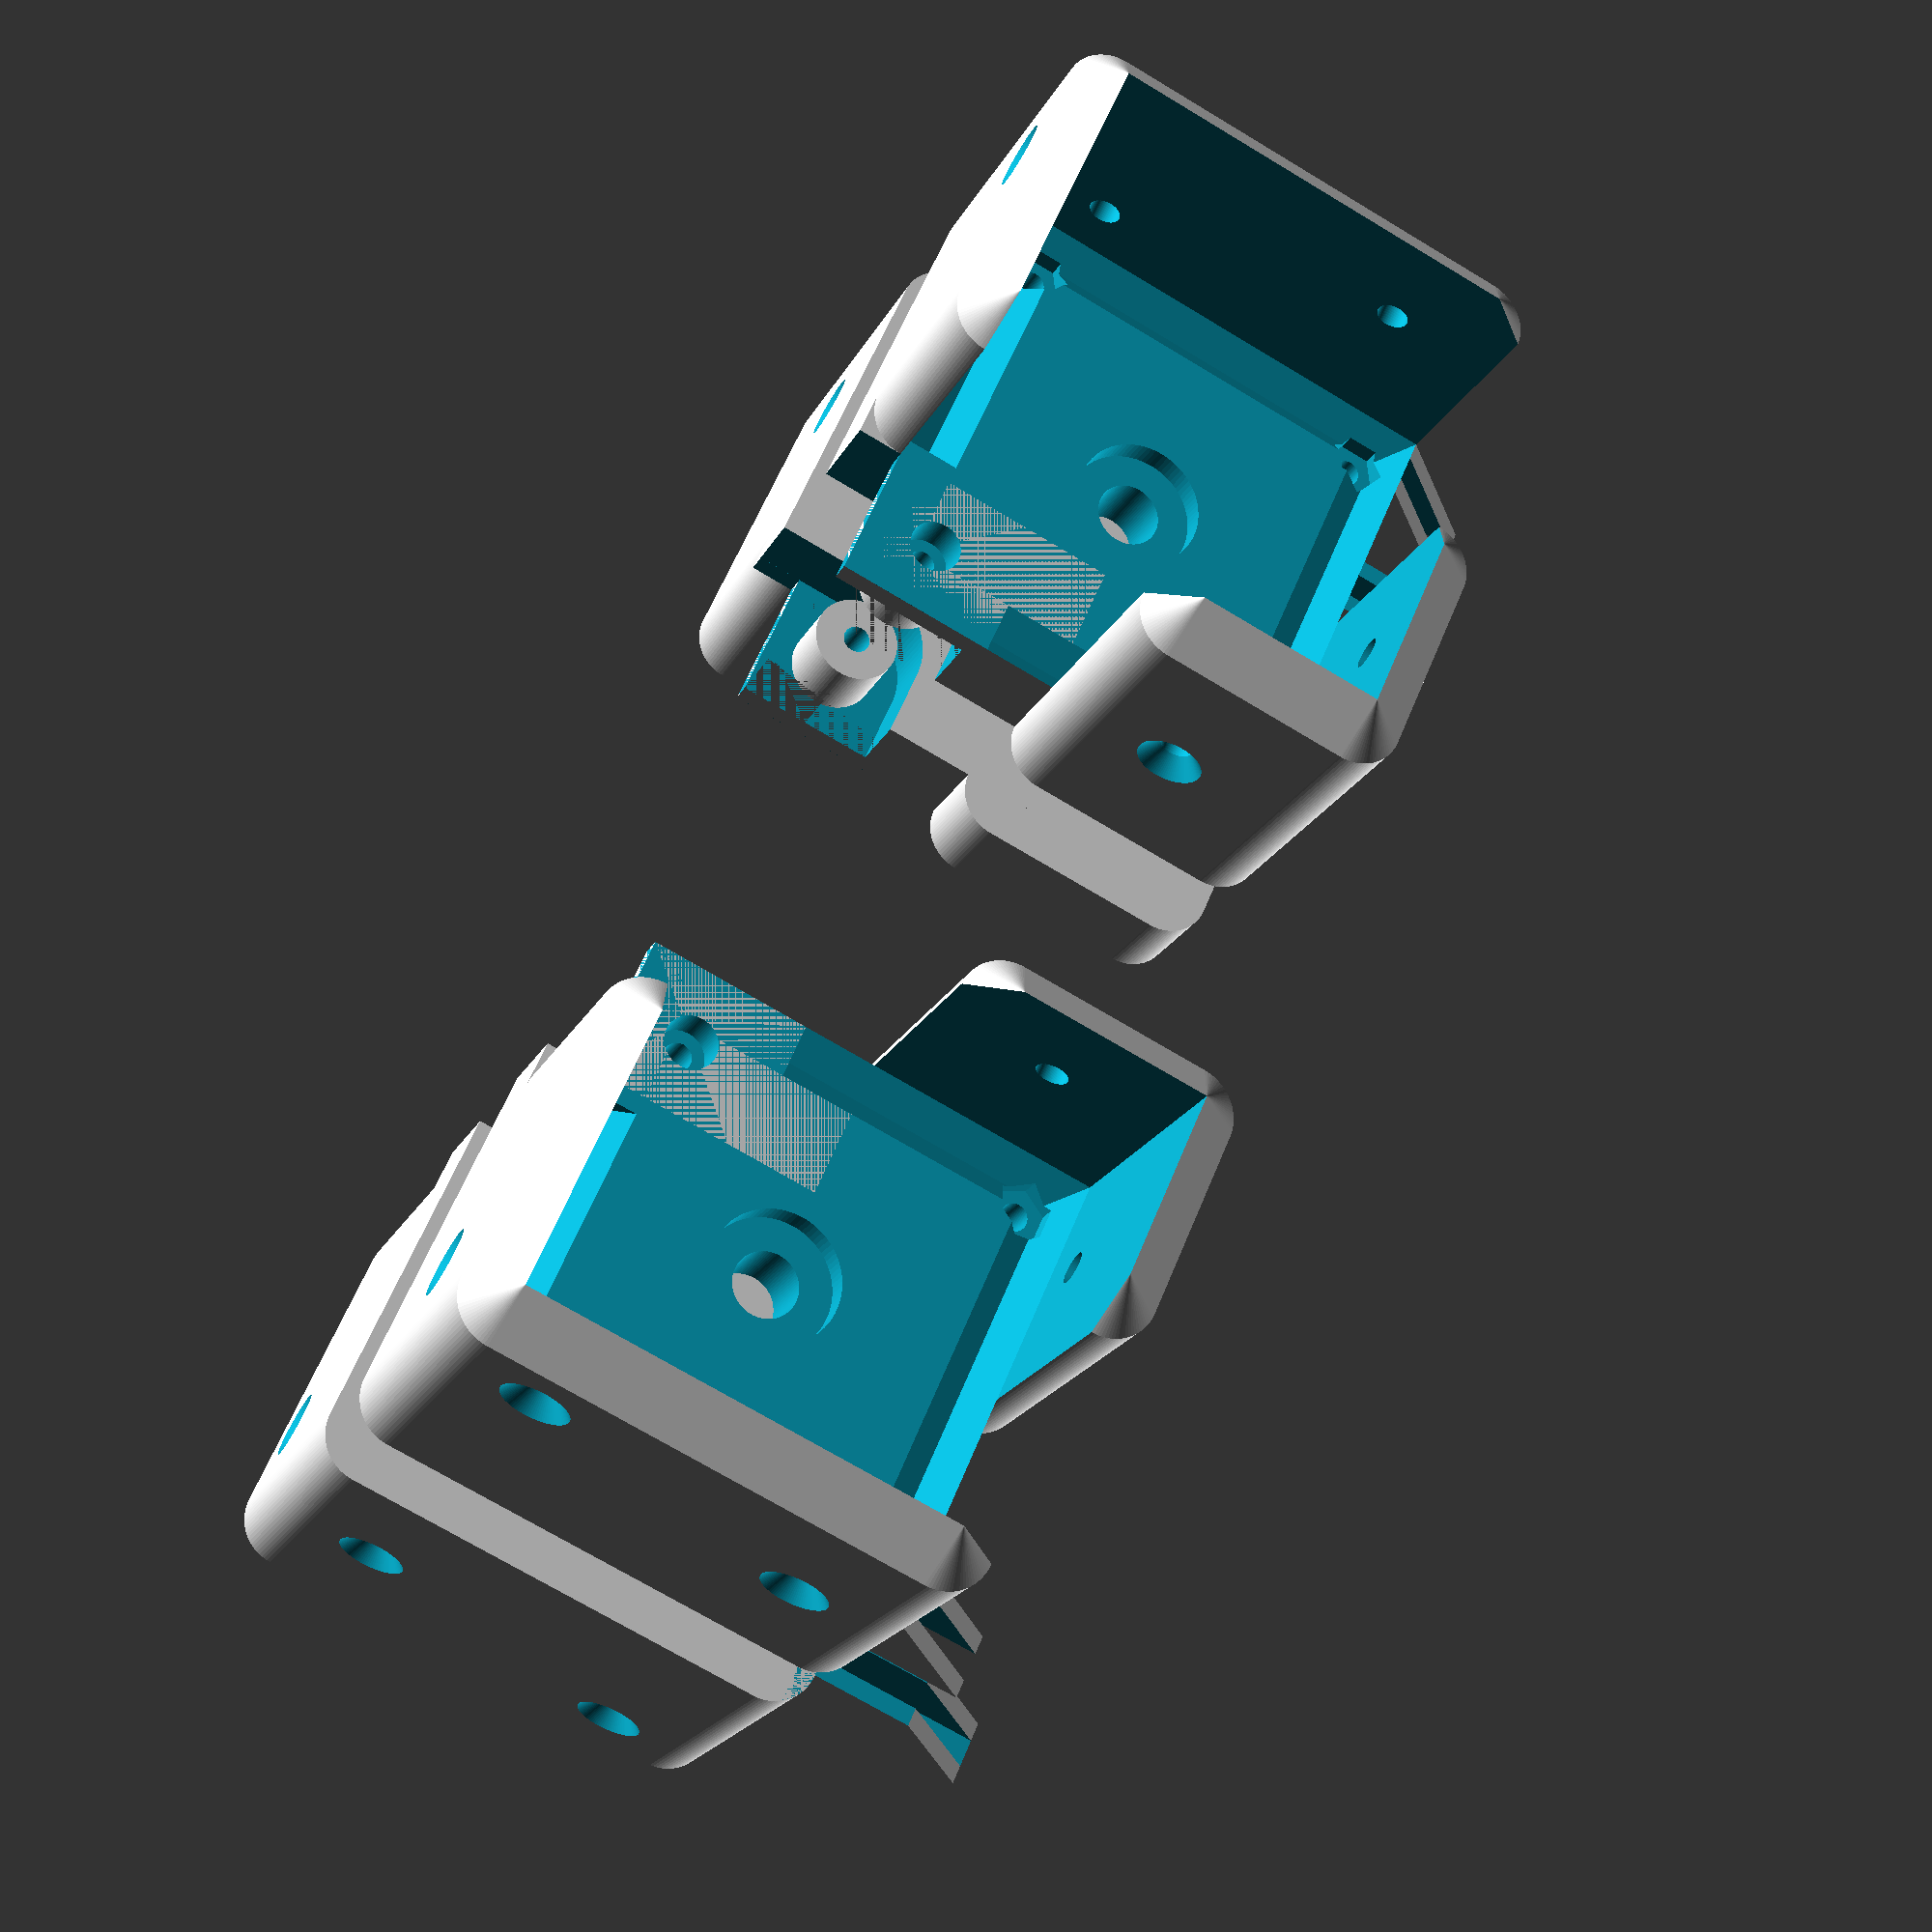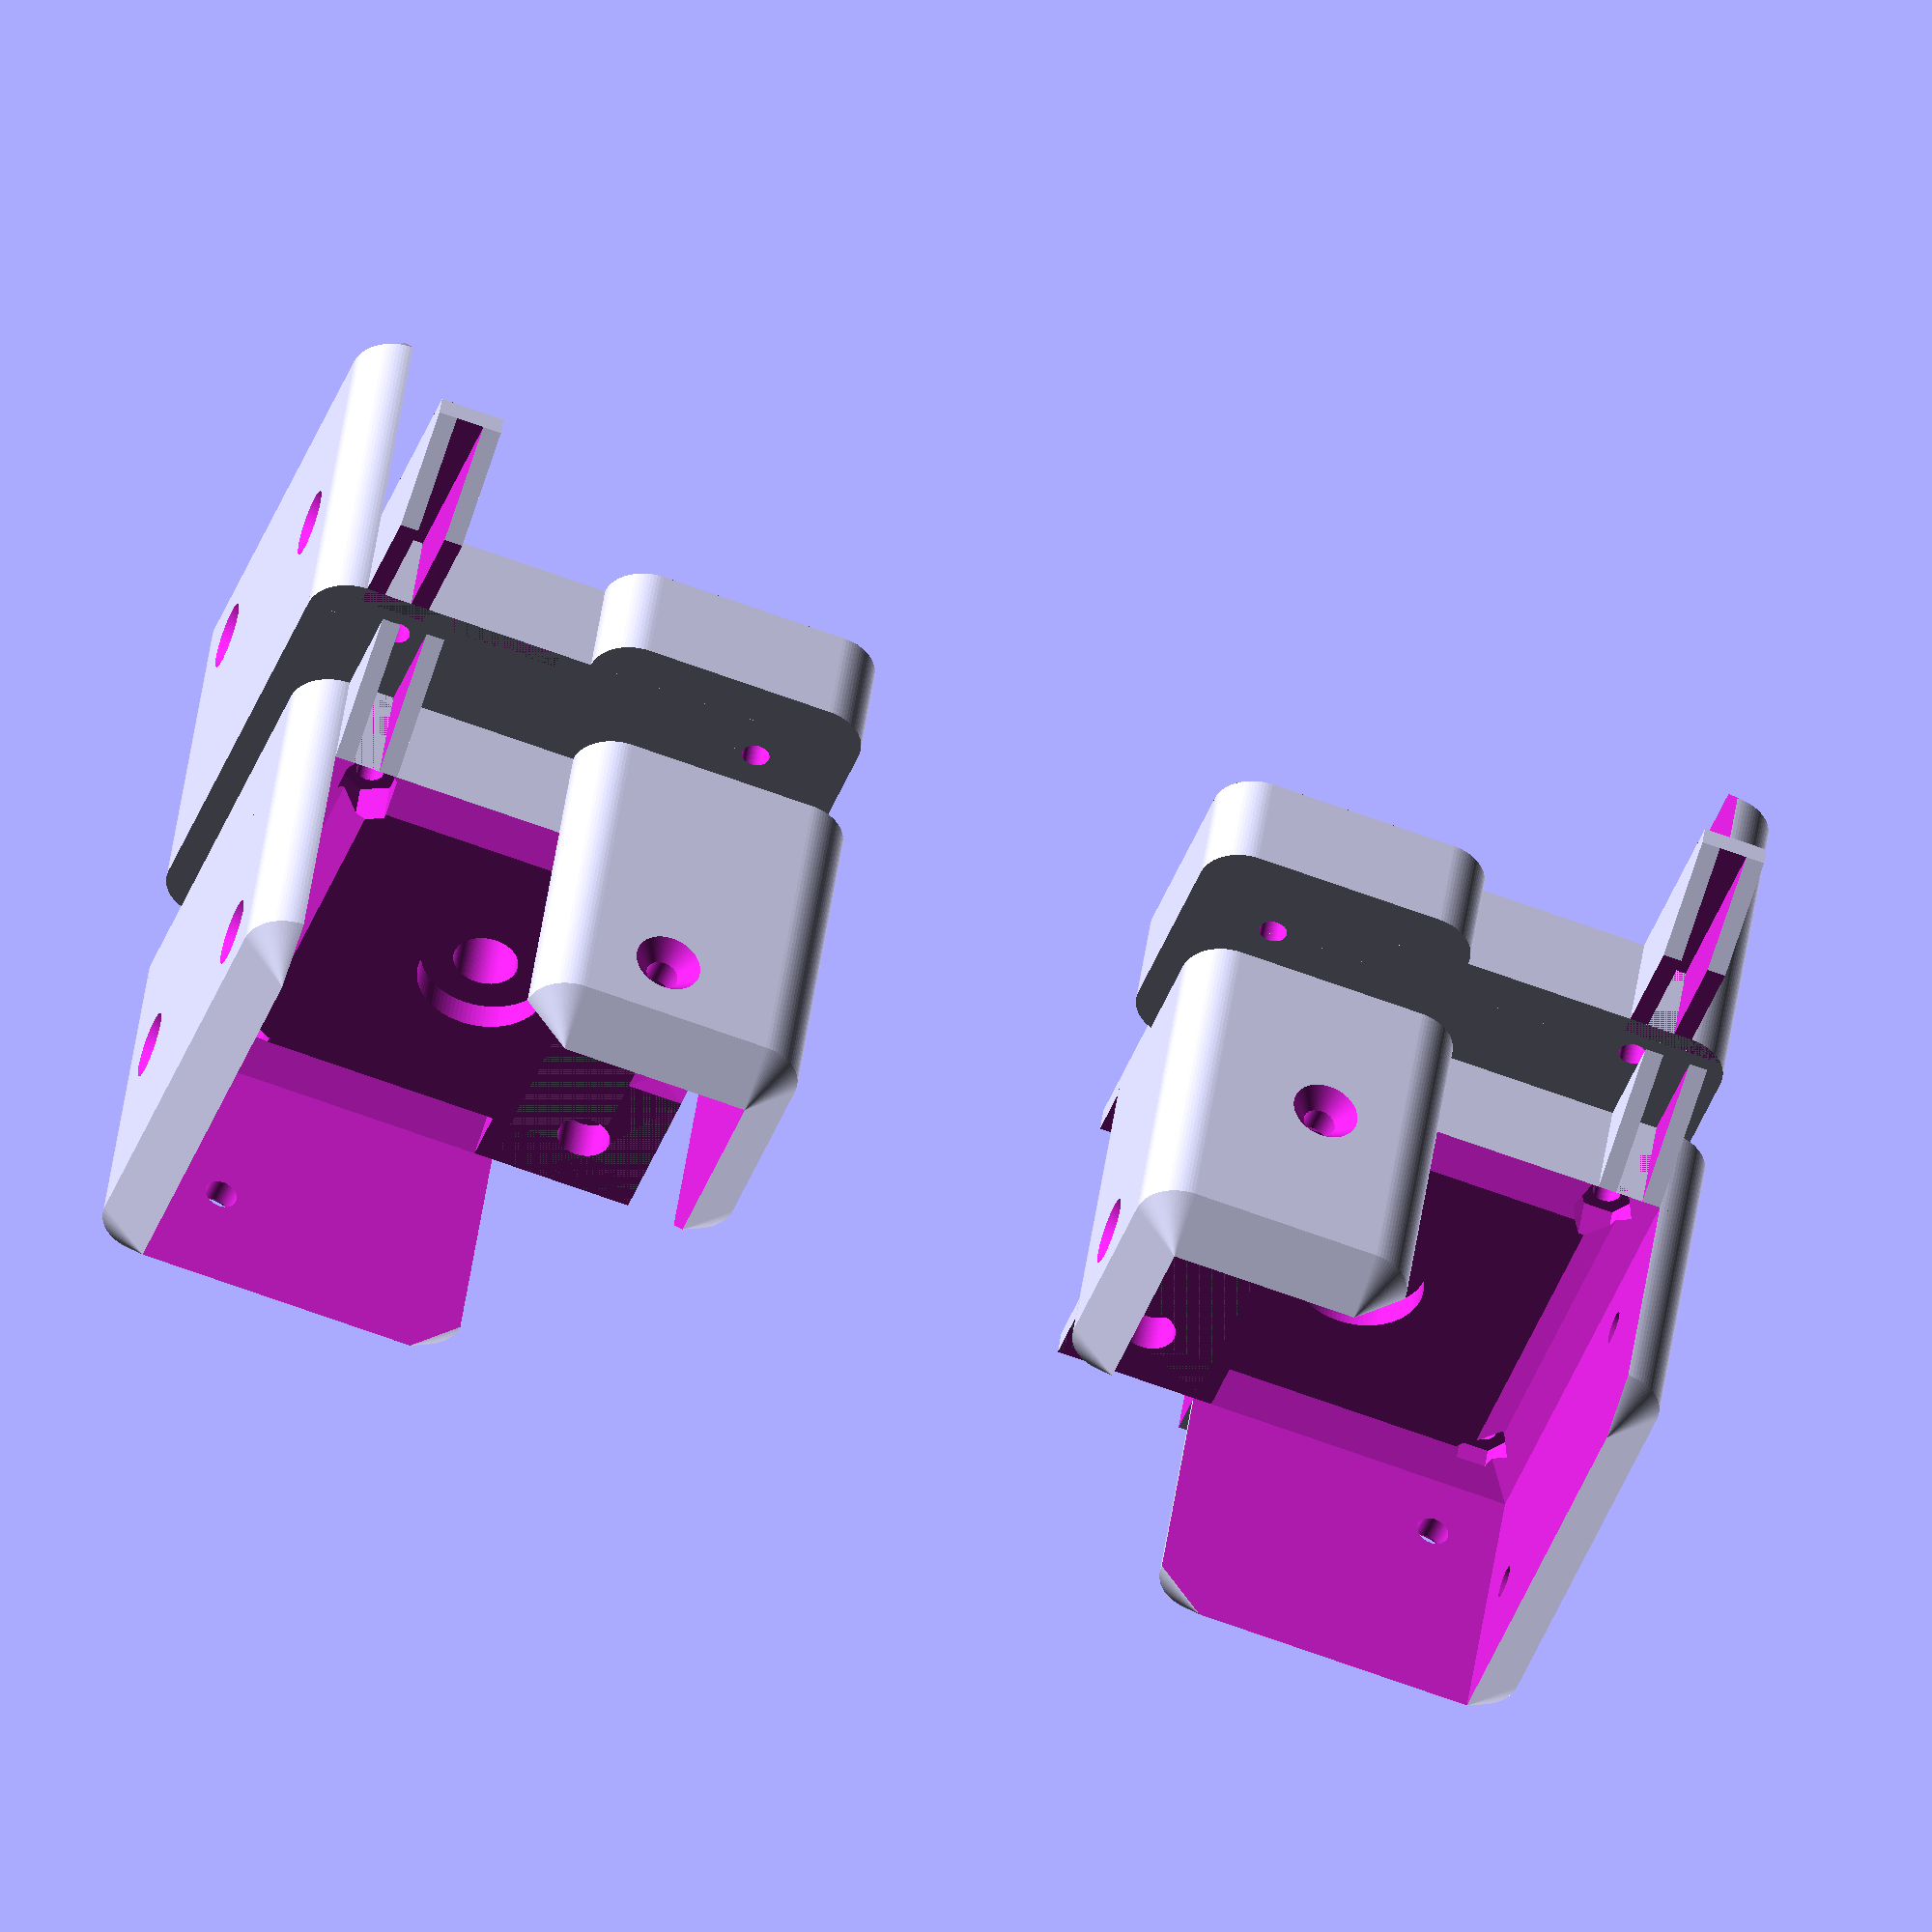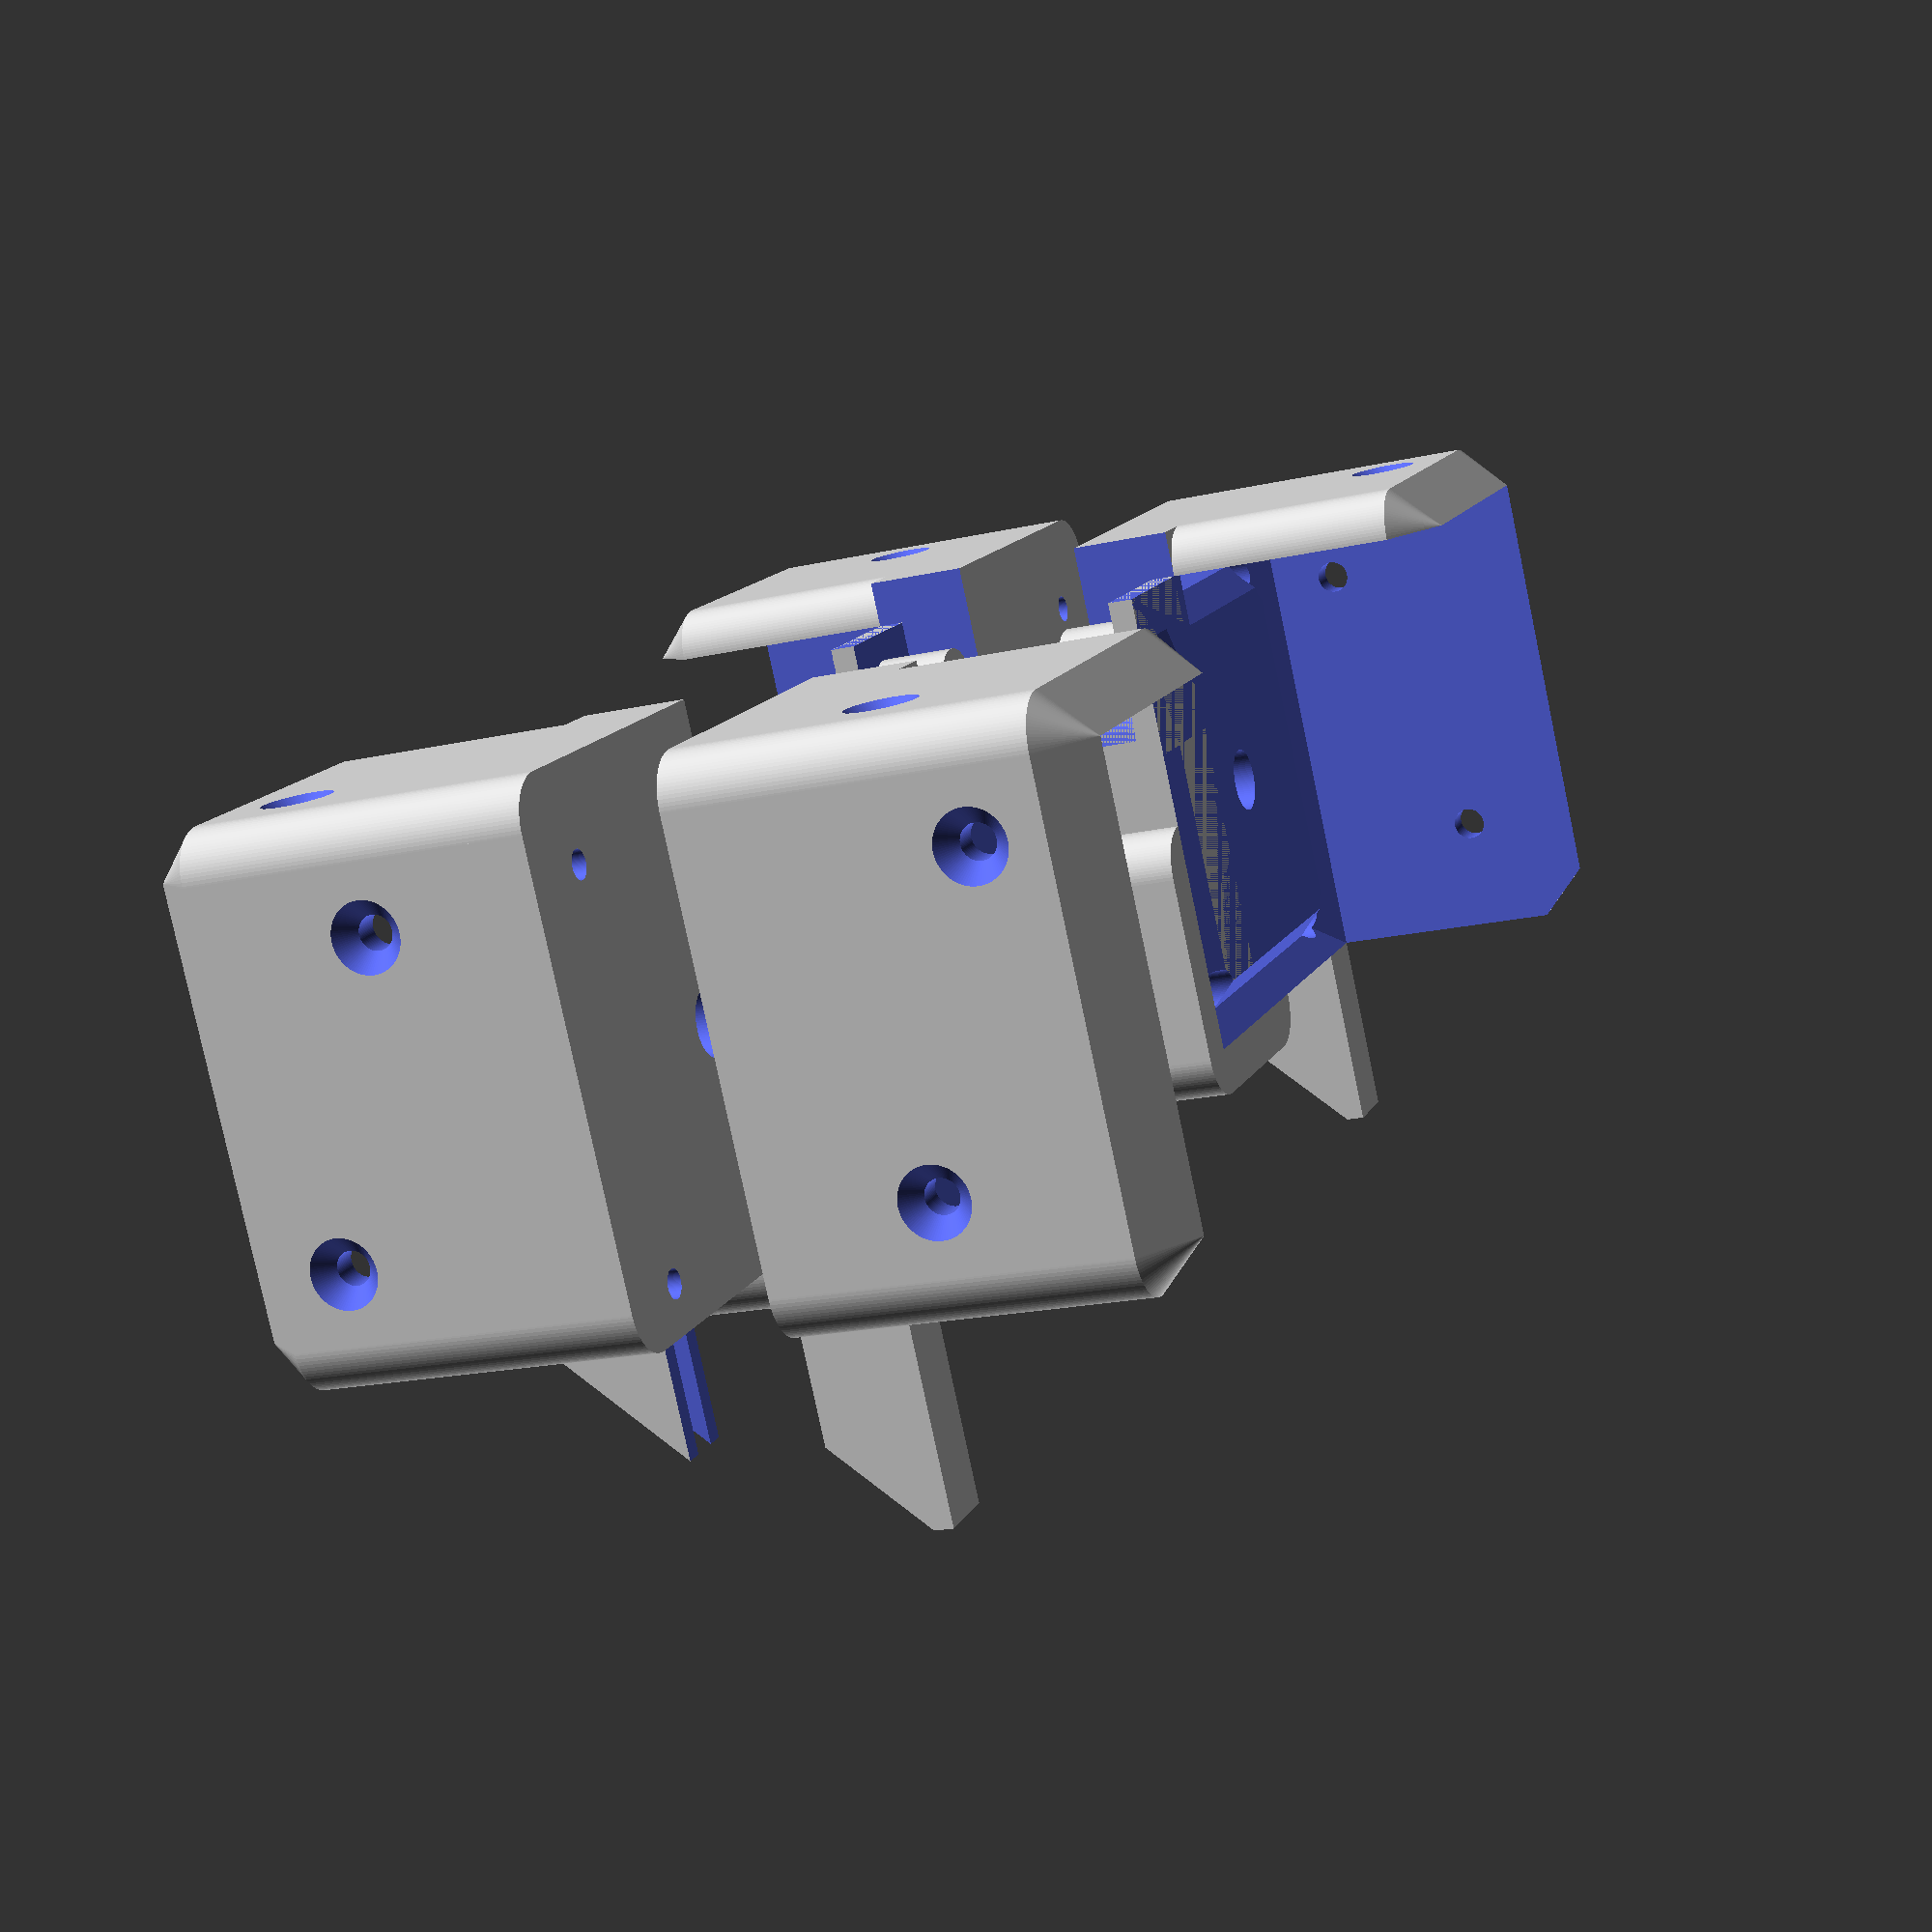
<openscad>
$fn = 90;
tol = 0.2;
z_tol = 0.5;
eps = 0.01;

// connector properties
c_a = 51;
c_wt = 5;
c_wh = 25;
c_h = 22;

// M3
// bolt and nuts parameters
m3_l=13;
m3_d=3;
m3_nd=6.25+tol;
m3_nh=2.3;
m3_hd=5.5+tol;
m3_hh=2;

// screw
m3_shd = 7.0+tol;
m3_sd = 3.5;
m3_sl = 20;

m3_off = 5;

// plexiglass holder parameters
pg_t = 3;
pg_wt = 2;

// foot interface parameters
// height of the foot interface part
ft_h = 22;
// additional foot height for the insulation and cable management
ft_ho = 6;
// thickness of the part screwed to the lower table
ft_t = 2;
// diameter of the inner cone base
ft_Di = 35;
// diameter of the outer cone base
ft_Do = ft_Di + 1;
// diameter of the top inner cone area
ft_di = 20;
// diameter of the top outer cone area
ft_do = ft_di + 1;
// height of the inner cone
ft_chi = 14.5;
// height of the outer cone
ft_cho = ft_chi + 0.5;

// huge hole depths
// absolute base, e.g. piece screwed to the table dest bellow
hhd_b = 5;
// middle piece on the foot of the table leg
hhd_m = 4;
// top part connected to the top desk
hhd_t = 3;

// hinge parameters
// bottom hinge inner height
hh_ib = 16;
// bottom hinge outer height
hh_ob = hh_ib + z_tol;
// top hinge inner height
hh_it = 18;
// top hinge outer height
hh_ot = hh_it + z_tol;

// hinge diameters
h_id = 9;
h_od = h_id + 0.5;
h_iD = h_id + 6;
h_oD = h_od + 6;


// hole for the m3 nuts and bolt
module bn_hole()
{
    // nuts
    translate([0,0,-1.5*m3_l+eps])
        cylinder(d=m3_nd, h=m3_l, $fn=6);
    // bolt body
    translate([0,0,-0.5*m3_l])
        cylinder(d=m3_d, h=m3_l);
    // bolt head
    translate([0,0,0.5*m3_l-eps])
        cylinder(d=m3_hd, h=m3_l);
}


// hole for the 3mm screws
module s_hole()
{
    // head
    _h = m3_shd-m3_d;
    cylinder(d1=m3_shd,d2=m3_sd,h=_h/2);
    // body
    cylinder(d=m3_sd,h=m3_sl);
}


// hole for the huge screw
module huge_screw_hole(hh)
{
    // body
    cylinder(d=7, h=c_h);
    // head
    cylinder(d=14,h=hh);
}


// round corner cube module
module rc_cube(size,r)
{
    a = size.x;
    b = size.y;
    c = size.z;
    
    pos = [ [r,r,0],
            [r,b-r,0],
            [a-r,b-r,0],
            [a-r,r,0]];
    
    // corners
    for(p=pos)
    {
        translate(p)
            cylinder(r=r,h=c);
    }
    
    // inner fill
    translate([r,0,0])
        cube([a-2*r,b,c]);
    translate([0,r,0])
        cube([a,b-2*r,c]);
}



// module creating cube with top/buttom sloped side
module ss_cube(size,sh)
{
    // main cube parameters
    A = size.x;
    B = size.y;
    C = size.z;
    
    // small cube creating slope parameter
    a = A - 2*abs(sh);
    b = B - 2*abs(sh);
    c = abs(sh);
    t = sh > 0 ? [sh,sh,C] : [-sh,-sh,sh];
    
    render(1)
    hull()
    {
        cube([A,B,C]);
        translate(t)
            cube([a,b,c]);
    }    
}


module ses_cube(size,sh)
{
    render(3)
    difference()
    {
        ss_cube(size, sh);
        a = size.x - 2*abs(sh);
        b = size.y - 2*abs(sh);

        c = abs(sh);
        t = sh > 0 ? [sh,sh,size.z+sh] : [-sh,-sh,2*sh];
        translate(t)
            ss_cube([a,b,c],-sh);
    }
    
}


// plexiglass holder
module pg_holder(bt=pg_wt)
{
    difference()
    {
        render(1)
        hull()
        {
            // horizontal part
            translate([0,0,pg_wt-bt])
                cube([c_h,pg_t+2*pg_wt,bt]);
            // vertical part
            cube([pg_wt,pg_t+2*pg_wt,c_h]);
        }
        translate([pg_wt,pg_wt,pg_wt])
            cube([c_h,pg_t,c_h]);
    }
    
}


// basic shape of the connector
module connector_base(off=0,cut=0)
{
    // base part
    translate([-c_a/2-c_wt,-c_a/2-c_wt,(off==-1 ? -off : 0 )*c_wh])
        rc_cube([c_a+c_wt,c_a+c_wt,c_h/2],5);
    // main geometry
    render(1)
    hull()
    {
        _xo = (cut==-1 ? (cut)*h_oD : 0);
        _yo = -(cut==+1 ? (cut)*h_oD : 0);
        translate([-c_a/2-c_wt,-c_a/2-c_wt,0])
            rc_cube([c_a+c_wt+_xo,c_a+c_wt+_yo,c_h/2+c_wh],5);
        translate([-c_a/2,-c_a/2,off*5])
            cube([c_a-5+_xo,c_a-5+_yo,c_h/2+c_wh]);
    }
}


module bolt_holes(generate=[1,1,1,1])
{
    pos = [ [-c_a/2+m3_off,-c_a/2+m3_off,0],
            [-c_a/2+m3_off,+c_a/2-m3_off,0],
            [+c_a/2-m3_off,+c_a/2-m3_off],
            [+c_a/2-m3_off,-c_a/2+m3_off]];
    
    for(i=[0:3])
    {
        p=pos[i];
        if(generate[i]==1)
        {
            translate(p)
                bn_hole();
        }
    }
}

module screw_holes(off=0)
{
    // '-> positions
    s_pos = [   [+c_a/2-c_wt-m3_shd,-c_a/2-c_wt-eps,off+m3_shd],
                [-c_a/2+m3_shd,-c_a/2-c_wt-eps,off-m3_shd+c_wh],
                [-c_a/2-c_wt-eps,-c_a/2+m3_shd,off+m3_shd],
                [-c_a/2-c_wt-eps,+c_a/2-c_wt-m3_shd,off-m3_shd+c_wh],
                [c_a/2+c_wt+eps,+c_a/2-c_wt-m3_shd,off+m3_shd],
                [c_a/2-c_wt-m3_shd,+c_a/2+c_wt+eps,off-m3_shd+c_wh]];
    
    // '-> rotations
    s_rot = [   [-90,0,0],
                [-90,0,0],
                [0,90,0],
                [0,90,0],
                [0,-90,0],
                [90,0,0]];
    
    for(i=[0:5])
    {
        cp = s_pos[i];
        cr = s_rot[i];
        translate(cp)
            rotate(cr)
                s_hole();
    }  
    
}


// main hinge 
module outer_hinge(h,right=0,bolt_offset=0)
{
    // main hinge axle
    difference()
    {
        
        union()
        {
            rotate([0,0,0*90])
            {
                cylinder(d=h_oD,h=h);
                    
                cube([h_oD/2,h_oD/2,h]);
                translate([-h_oD/2,-h_oD/2,0])
                    cube([h_oD/2,h_oD/2,h]);
            }
            
            // cutting off the outer support wall
            rotate([0,0,(-right)*90])
            {
                translate([-h_oD/2,-h_oD/2-c_wt,0])
                    cube([h_oD+eps,c_wt+h_oD/2,h]);
                translate([-h_oD/2,-h_oD/2-c_wt-eps,0-(c_h-h)/2-eps])
                    cube([h_oD,c_wt+eps,c_h+2*eps]);
            }
        }
        translate([0,0,-eps])
            cylinder(d=h_od,h=h+2*eps);
    }
    
    // bolt reinforcement
    translate([0,0,h-ft_h+m3_l/2+z_tol+m3_nh+bolt_offset])
        rotate([180,0,0])
            bn_hole();
}


module outer_hinge_simple(h,right=0)
{
    // main hinge axle
    difference()
    {
        
        union()
        {
            rotate([0,0,right*90])
            {
                cylinder(d=h_oD,h=h);
                    
                cube([h_oD/2,h_oD/2,h]);
                translate([-h_oD/2,-h_oD/2,0])
                    cube([h_oD/2,h_oD/2,h]);
            }
        }
        translate([0,0,-eps])
            cylinder(d=h_od,h=h+2*eps);
    }
    
    // bolt reinforcement
    translate([0,0,h-ft_h+m3_l/2+z_tol+m3_nh])
        rotate([180,0,0])
            bn_hole();
}

/********************
* UPPER CONNECTOTRS *
********************/
// REGULAR UPPER CONNECTORS (BACK)
module upper_upper_connector()
{
    difference()
    {
        // basic shape and the plexiglass hooks
        union()
        {
            // connector base
            connector_base(1);
            
            // additional support
            leg_inner_support(upper=1);
            
            // plexiglass hooks
            translate([c_a/2-pg_wt,-c_a/2,c_h/2])
                difference()
                {
                    rotate([0,90,0])
                        pg_holder();
                    _a = c_h;
                    translate([-eps,-eps,-_a-eps])
                        cube([_a,_a,_a/2+eps]);
                }
                
            // plexiglass hooks
            translate([-c_a/2+2*pg_wt+pg_t,c_a/2-pg_wt,c_h/2])
                difference()
                {
                    rotate([0,90,90])
                        pg_holder();
                    _a = c_h;
                    translate([eps-_a,-eps,-_a-eps])
                        cube([_a,_a,_a/2+eps]);
                }
        }
        
        // cut for the table leg
        translate([-c_a/2,-c_a/2,c_h/2])
            ses_cube([c_a+eps,c_a+eps,2*c_wh+eps],-3);
        
        
        // main hole cut
        translate([0,0,-c_h/2+eps])
            huge_screw_hole(hhd_t);
        
        
        // holes for the bolts and nuts
        bolt_holes();
        
        // holes for the screws
        screw_holes(c_h/2);
    }

}

module leg_inner_support(upper=0)
{
    cut = 1;
    translate([5,5,0])
    render(1)
    hull()
    {
        _xo = h_oD;
        _yo = h_oD;
        translate([-c_wt,-c_wt,0])
            rc_cube([c_a/2+c_wt,c_a/2+c_wt,(upper == 0) ? c_h/2+c_wh : c_h/2],5);
        translate([0,0,(upper == 0) ? -5 : 0])
            cube([c_a/2-5,c_a/2-5,(upper == 0) ? c_h/2+c_wh : c_h/2]);
    }
}

module upper_lower_connector()
{
    difference()
    {
        // basic shape and the plexiglass hooks
        union()
        {
            
            // connector base
            connector_base(-1);
            
            // additional support
            leg_inner_support();
            
            // plexiglass hooks
            translate([c_a/2-pg_wt,-c_a/2,c_wh+c_h])
                difference()
                {
                    rotate([0,90,0])
                        pg_holder();
                    _a = c_h+2*eps;
                    translate([-eps,-eps,-_a+c_h/2+eps])
                        cube([_a,_a,_a/2+eps]);
                }
                
            // plexiglass hooks
            translate([-c_a/2+2*pg_wt+pg_t,c_a/2-pg_wt,c_wh+c_h])
                difference()
                {
                    rotate([0,90,90])
                        pg_holder();
                    _a = c_h+2*eps;
                    translate([eps-_a,-eps,-_a+c_h/2+eps])
                        cube([_a,_a,_a/2+eps]);
                }
        }
        
        // cut for the table leg
        translate([-c_a/2,-c_a/2,-c_wh-eps])
            ses_cube([c_a+eps,c_a+eps,2*c_wh+eps],3);
        
        // main hole cut
        translate([0,0,c_wh-eps])
            huge_screw_hole(hhd_t);
        
        
        // holes for the bolts and nuts
        translate([0,0,c_wh+c_h/2])
            bolt_holes();
        
        // holes for the screws
        screw_holes();
    }
    
}

// LEFT FRONT CONNECTOR
module left_upper_upper_connector()
{
    difference()
    {
        // basic shape and the plexiglass hooks
        union()
        {
            // connector base
            connector_base(off=1,cut=-1);
            
            // additional support
            leg_inner_support(upper=1);
            
            // plexiglass hooks
            translate([-c_a/2+2*pg_wt+pg_t,c_a/2-pg_wt,c_h/2])
                difference()
                {
                    rotate([0,90,90])
                        pg_holder();
                    _a = c_h;
                    translate([eps-_a,-eps,-_a-eps])
                        cube([_a,_a,_a/2+eps]);
                }
        }
        
        render(2)
        difference()
        {
            // cut for the table leg
            translate([-c_a/2,-c_a/2,c_h/2])
                ses_cube([c_a+eps,c_a+eps,2*c_wh+eps],-3);
            
            // hinge reinforcement
            hr = h_oD+2;
            translate([c_a/2-hr,-c_a/2,0])
                cube([hr,hr,c_h/2]);
        }
        
        // main hole cut
        translate([0,0,-c_h/2+eps])
            huge_screw_hole(hhd_t);
        
        
        // holes for the bolts and nuts
        bolt_holes([1,1,1,0]);
        
        // holes for the screws
        screw_holes(c_h/2);
        
        // hinge cut
        translate([c_a/2-h_oD/2,-c_a/2+h_oD/2,-c_h/2+(c_h-hh_ob)/2])
            outer_hinge(h=hh_ob,right=0,bolt_offset=(c_h-m3_l)/2);
    }

}


module left_upper_lower_connector()
{
    difference()
    {
        // basic shape and the plexiglass hooks
        union()
        {
            
            // connector base
            connector_base(off=-1,cut=-1);
            
            // additional leg support
            leg_inner_support();
                                   
            // plexiglass hooks
            translate([-c_a/2+2*pg_wt+pg_t,c_a/2-pg_wt,c_wh+c_h])
                difference()
                {
                    rotate([0,90,90])
                        pg_holder();
                    _a = c_h+2*eps;
                    translate([eps-_a,-eps,-_a+c_h/2+eps])
                        cube([_a,_a,_a/2+eps]);
                }
            
        }
        
        // cut for the table leg
        render(2)
        difference()
        {
            translate([-c_a/2,-c_a/2,-c_wh-eps])
                ses_cube([c_a+eps,c_a+eps,2*c_wh+eps],3);
            // hinge reinforcement
            hr = h_oD+2;
            translate([c_a/2-hr,-c_a/2,c_wh])
                cube([hr,hr,c_h/2]);
        }
        
        // main hole cut
        translate([0,0,c_wh-eps])
            huge_screw_hole(hhd_t);
        
        
        // holes for the bolts and nuts
        translate([0,0,c_wh+c_h/2])
            bolt_holes([1,1,1,0]);
        
        // holes for the screws
        screw_holes();
        
        // hinge cut
        translate([c_a/2-h_oD/2,-c_a/2+h_oD/2,c_wh+(c_h-hh_ob)/2])
            outer_hinge(h=hh_ob,right=0,bolt_offset=(c_h-m3_l)/2);
        
    }
    
}


// RIGHT FRONT CONNECTOR
module right_upper_upper_connector()
{
    difference()
    {
        // basic shape and the plexiglass hooks
        union()
        {
            // connector base
            connector_base(off=1,cut=1);
            
            // additional support
            leg_inner_support(upper=1);
                         
            // plexiglass hooks
            translate([c_a/2-pg_wt,-c_a/2,c_h/2])
                difference()
                {
                    rotate([0,90,0])
                        pg_holder();
                    _a = c_h;
                    translate([-eps,-eps,-_a-eps])
                        cube([_a,_a,_a/2+eps]);
                }
        }
        
        render(2)
        difference()
        {
            // cut for the table leg
            translate([-c_a/2,-c_a/2,c_h/2])
                ses_cube([c_a+eps,c_a+eps,2*c_wh+eps],-3);
            
            // hinge reinforcement
            hr = h_oD+2;
            translate([-c_a/2,c_a/2-hr,0])
                cube([hr,hr,c_h/2]);
        }
        
        // main hole cut
        translate([0,0,-c_h/2+eps])
            huge_screw_hole(hhd_t);
        
        
        // holes for the bolts and nuts
        bolt_holes([1,0,1,1]);
        
        // holes for the screws
        screw_holes(c_h/2);
        
        // hinge cut
        translate([-c_a/2+h_oD/2,c_a/2-h_oD/2,-c_h/2+(c_h-hh_ob)/2])
            outer_hinge(h=hh_ob,right=1,bolt_offset=(c_h-m3_l)/2);
    }

}



module right_upper_lower_connector()
{
    difference()
    {
        // basic shape and the plexiglass hooks
        union()
        {
            
            // connector base
            connector_base(off=-1,cut=1);
            
            // additional leg support
            leg_inner_support();
                                   
            // plexiglass hooks
            translate([c_a/2-pg_wt,-c_a/2,c_wh+c_h])
                difference()
                {
                    rotate([0,90,0])
                        pg_holder();
                    _a = c_h+2*eps;
                    translate([-eps,-eps,-_a+c_h/2+eps])
                        cube([_a,_a,_a/2+eps]);
                }
            
        }
        
        // cut for the table leg
        render(2)
        difference()
        {
            translate([-c_a/2,-c_a/2,-c_wh-eps])
                ses_cube([c_a+eps,c_a+eps,2*c_wh+eps],3);
            // hinge reinforcement
            hr = h_oD+2;
            translate([-c_a/2,c_a/2-hr,c_wh])
                cube([hr,hr,c_h/2]);
        }
        
        // main hole cut
        translate([0,0,c_wh-eps])
            huge_screw_hole(hhd_t);
        
        
        // holes for the bolts and nuts
        translate([0,0,c_wh+c_h/2])
            bolt_holes([1,0,1,1]);
        
        // holes for the screws
        screw_holes();
        
        // hinge cut
        translate([-c_a/2+h_oD/2,c_a/2-h_oD/2,c_wh+(c_h-hh_ob)/2])
            outer_hinge(h=hh_ob,right=1,bolt_offset=(c_h-m3_l)/2);
        
    }
    
}


// back left
/*
translate([0,100,0])
    rotate([0,0,-90])
        upper_lower_connector();

translate([0,100,50])
    rotate([0,0,-90])
        upper_upper_connector();
*/
/*
// back right

translate([100,100,0])
    rotate([0,0,180])
        upper_lower_connector();

translate([100,100,50])
    rotate([0,0,180])
        upper_upper_connector();

*/
// front left
translate([0,0,50])
    left_upper_upper_connector();

left_upper_lower_connector();

// front left
translate([100,0,50])
    rotate([0,0,90])
        right_upper_upper_connector();

translate([100,0,0])
    rotate([0,0,90])
        right_upper_lower_connector();

///////////////////////
// BASIC FOOT MODULE //
///////////////////////
module lower_upper_connector()
{
    difference()
    {
        // main body
        translate([-c_a/2,-c_a/2,0])
            rc_cube([c_a,c_a,ft_h+ft_ho],2);
        
        // conical cut
        translate([0,0,-eps])
            cylinder(d1=ft_Do,d2=ft_do,h=ft_cho+2*eps);
        
        // cut for the screw to slide in
        translate([0,0,ft_cho])
            huge_screw_hole(hhd_m);
    }
}

// module for back table leg foots,
module lower_upper_back_connector()
{
    // basic shape
    lower_upper_connector();
    
    // first plexiglass holders
    translate([c_a/2-pg_wt,c_a/2-2*pg_wt-pg_t,ft_ho])
        pg_holder(pg_wt+ft_ho);
    
    // second plexiglass holders
    translate([-c_a/2,-c_a/2+pg_wt,ft_ho])
        rotate([0,0,-90])
            pg_holder(pg_wt+ft_ho);
    
}

module lower_upper_front_left_connector()
{
    difference()
    {
        // main shape
        lower_upper_connector();
        
        // hinge hole
        translate([c_a/2-h_od/2,-c_a/2+h_od/2,ft_h+ft_ho-hh_ob+eps])
            outer_hinge_simple(h=hh_ob);
        
    }
    
    // left plexiglass holder
    translate([-c_a/2+2*pg_wt+pg_t,c_a/2-pg_wt,ft_ho])
        rotate([0,0,90])
            pg_holder(pg_wt+ft_ho);
}

module lower_upper_front_right_connector()
{
    difference()
    {
        // main shape
        lower_upper_connector();
        
        // hinge hole
        translate([-c_a/2+h_od/2,-c_a/2+h_od/2,ft_h+ft_ho-hh_ob+eps])
            outer_hinge_simple(h=hh_ob,right=1);
        
    }
    
    // left plexiglass holder
    translate([c_a/2,c_a/2-pg_wt,ft_ho])
        rotate([0,0,90])
            pg_holder(pg_wt+ft_ho);
}


// middle connectors
/*
translate([0,300,0])
    lower_upper_back_connector();
*/
/*
translate([100,300,0])
    lowest_part();
*/
/*
translate([0,200,0])
    lower_upper_front_left_connector();

translate([100,200,0])
    lower_upper_front_right_connector();

*/
// module for the lowest part screwed to the table bellow
// '-> TODO carve hole for the PSU cable, bigger then previous
module lowest_part()
{
    difference()
    {
        // main body
        union()
        {
            translate([-c_a/2,-c_a/2,0])
                rc_cube([c_a,c_a,ft_t],2);
            translate([0,0,ft_t])
                cylinder(d1=ft_Di,d2=ft_di,h=ft_chi);
        }
        
        // hole for the screw
        translate([0,0,eps+c_h-(c_h-ft_chi-ft_t)])
            rotate([180,0,0])
                huge_screw_hole(hhd_b);
        
    }
}

</openscad>
<views>
elev=200.9 azim=66.4 roll=20.7 proj=p view=wireframe
elev=313.7 azim=340.9 roll=187.8 proj=o view=solid
elev=199.1 azim=328.6 roll=246.7 proj=p view=wireframe
</views>
